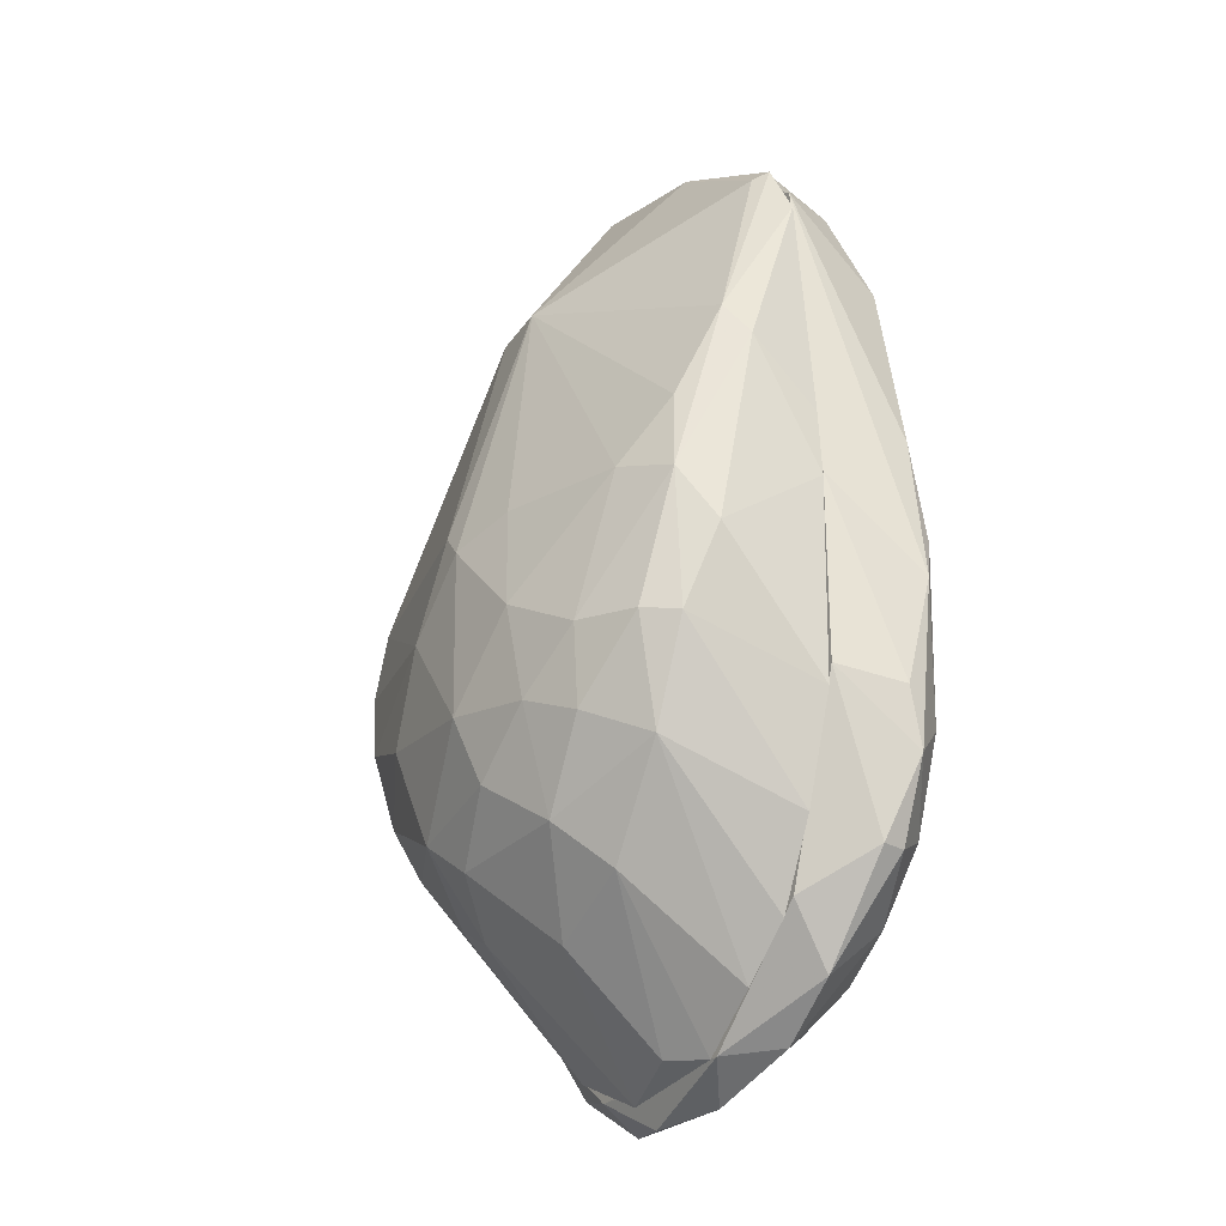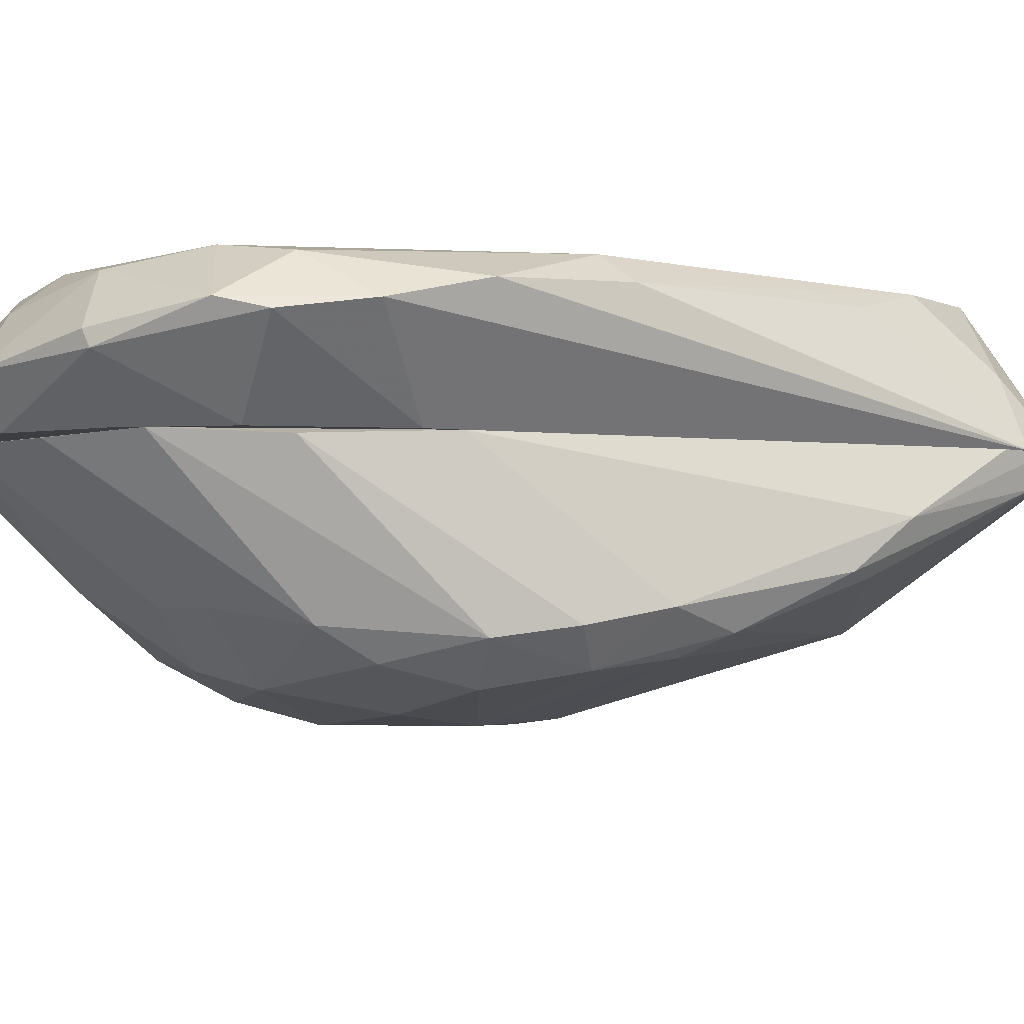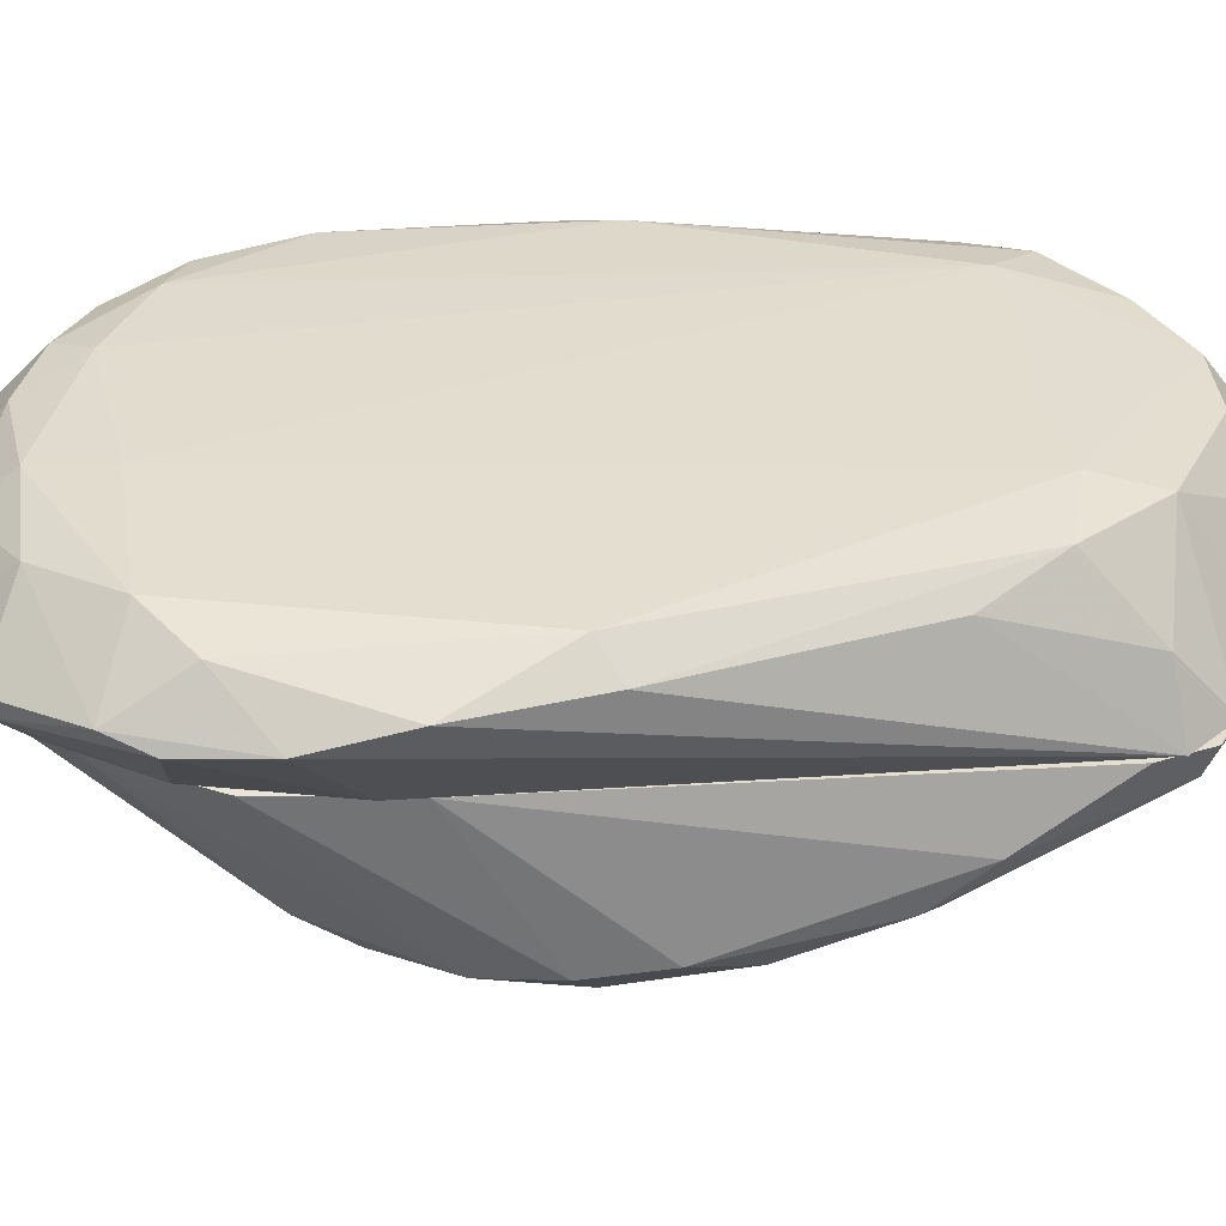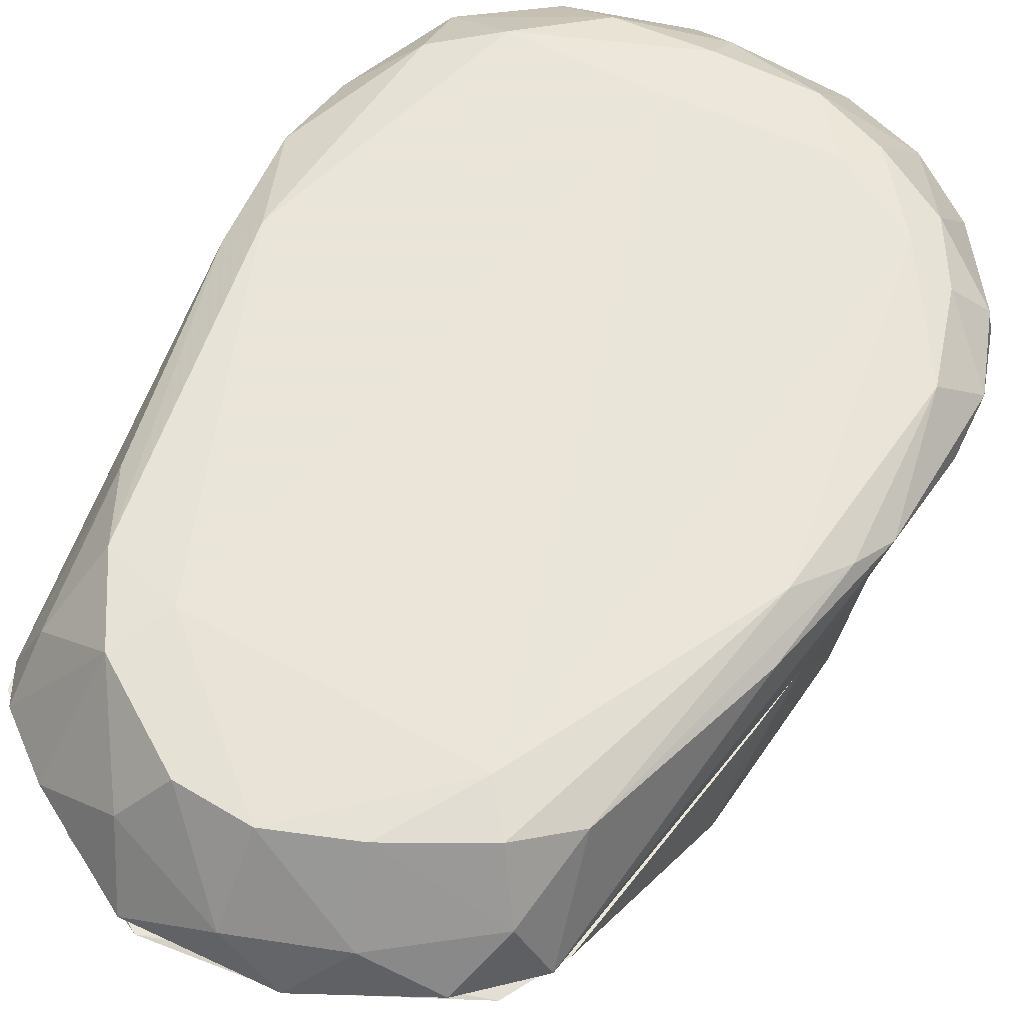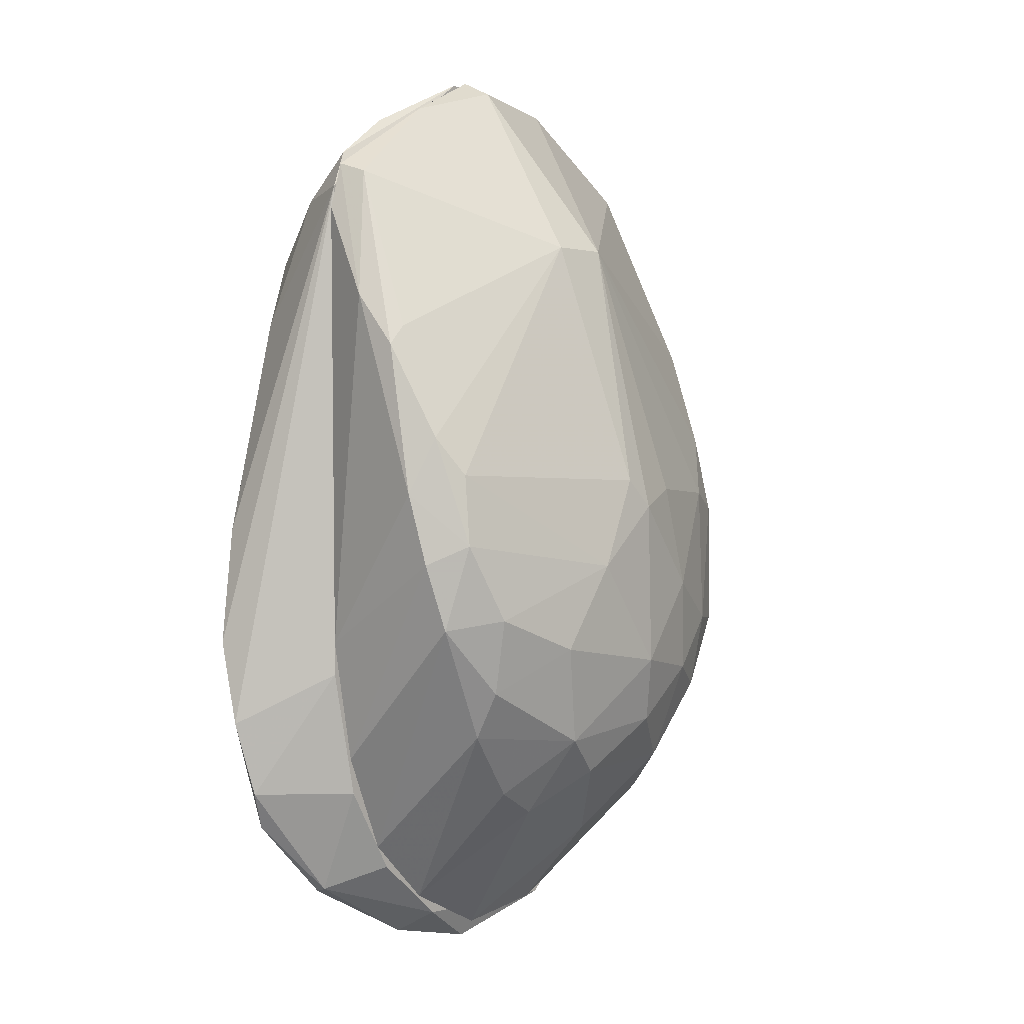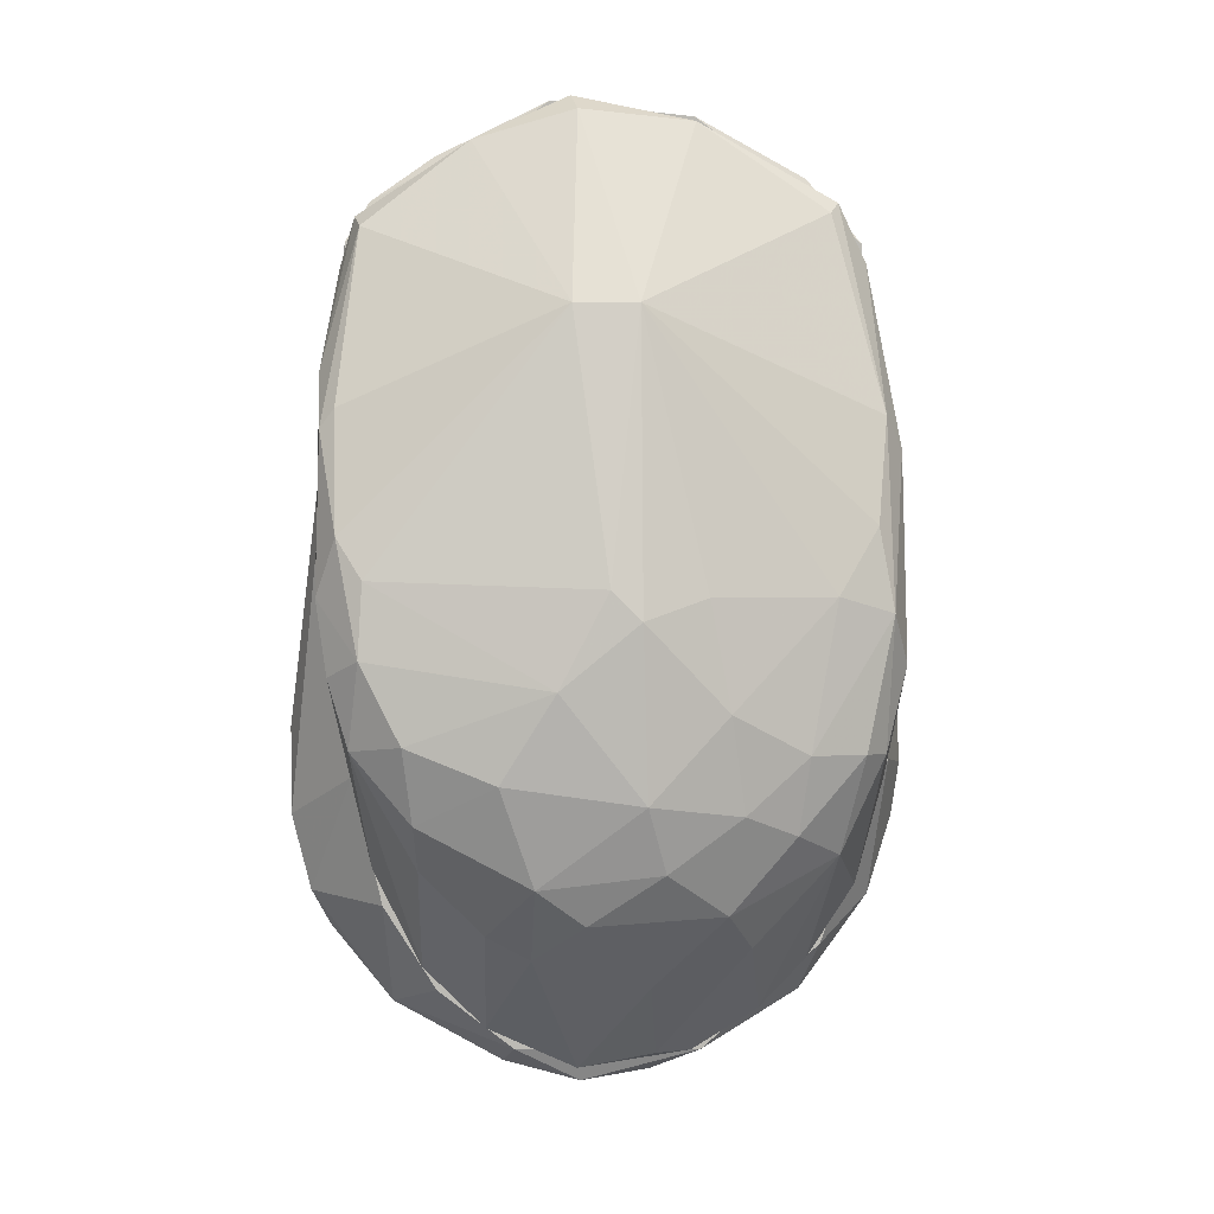
<metadata>
{"format":"obj","ext":"obj","renderer":"f3d","projection":"perspective","resolution":1024,"background":"white","views":[{"elev":-27.2,"azim":59.0,"up":"+Z"},{"elev":-3.6,"azim":-112.0,"up":"+Y"},{"elev":35.9,"azim":-95.0,"up":"+Y"},{"elev":58.6,"azim":31.8,"up":"+Y"},{"elev":0.8,"azim":-51.5,"up":"+Z"},{"elev":6.8,"azim":-5.1,"up":"+Z"}]}
</metadata>
<code>
o convex_0
v -0.01368 -0.01145 -0.03286
v 0.03116 0.002789 0.002466
v 0.03063 0.002789 0.009855
v -0.0274 0.002789 -0.01493
v -0.004712 -0.01304 0.03201
v -0.02634 0.002789 0.04097
v 0.01902 -0.01778 -0.01335
v 0.009529 0.002789 -0.04975
v -0.02634 -0.01673 -0.00332
v 0.02483 0.002257 0.04256
v 0.00214 -0.02148 -0.01757
v 0.02852 -0.01251 0.00037
v 0.02746 0.002257 -0.03128
v -0.02001 0.002789 -0.03972
v -0.003654 0.002789 0.05364
v 0.001614 -0.02148 0.000904
v 0.01111 -0.01567 -0.03023
v 0.00214 -0.01356 0.03201
v -0.03003 -0.008291 0.01934
v -0.0274 -0.01409 -0.01283
v -0.003129 0.00226 -0.05134
v -0.008929 -0.01831 -0.02653
v 0.02324 -0.01145 -0.02495
v 0.02852 -0.006708 0.0204
v -0.003129 -0.000378 0.05205
v -0.02582 -0.000378 0.03992
v 0.03063 -0.008818 -0.005437
v -0.01263 -0.02042 -0.01546
v 0.02219 -0.01515 0.002456
v -0.02582 -0.01567 0.004573
v -0.03057 -0.01145 0.002466
v 0.003723 -0.009871 -0.0392
v -0.03003 -0.003543 0.02515
v 0.01691 0.00226 -0.045
v -0.02107 -0.0162 -0.0202
v 0.02799 0.002789 0.03623
v 0.009529 0.001731 0.05099
v -0.001546 -0.02095 0.004049
v -0.02528 0.00226 -0.02864
v 0.03063 0.002789 -0.01968
v 0.03063 -0.004597 0.01671
v 0.02799 -0.01145 -0.01441
v -0.003654 -0.01673 -0.03075
v -0.02845 -0.008818 0.02146
v -0.01315 0.002257 -0.04658
v -0.006821 -0.02148 -0.005961
v -0.02054 -0.01304 -0.02548
v 0.01427 -0.0104 -0.03498
v -0.02792 0.002789 0.0357
v 0.01797 -0.01673 -0.02179
v 0.02377 0.000677 0.0415
v 0.01058 -0.02042 -0.008602
v -0.01421 0.001204 0.04889
v 0.02694 -0.01145 0.009321
v 0.004255 -0.01937 -0.02495
v 0.02535 -0.01462 -0.01387
v -0.02212 -0.01831 -0.01177
v 0.008472 -0.01937 0.00299
v -0.02845 -0.01356 0.008786
v 0.02219 0.002789 -0.03973
v 0.005306 0.000148 -0.04923
v -0.008929 -0.01145 -0.03551
v 0.01216 -0.01937 -0.01916
v -0.02951 -0.01304 -0.005437
f 39 20 64
f 3 2 4
f 3 4 6
f 4 2 8
f 4 8 14
f 3 6 15
f 14 8 21
f 5 18 25
f 22 11 28
f 7 12 29
f 26 6 33
f 19 26 33
f 31 19 33
f 4 31 33
f 22 28 35
f 3 15 36
f 15 10 36
f 10 24 36
f 10 15 37
f 15 25 37
f 25 18 37
f 18 5 38
f 16 18 38
f 5 30 38
f 4 14 39
f 14 20 39
f 8 2 40
f 2 27 40
f 2 3 41
f 24 12 41
f 27 2 41
f 12 27 41
f 3 36 41
f 36 24 41
f 23 13 42
f 27 12 42
f 13 40 42
f 40 27 42
f 32 17 43
f 21 32 43
f 5 26 44
f 26 19 44
f 14 21 45
f 11 16 46
f 28 11 46
f 30 9 46
f 16 38 46
f 38 30 46
f 20 14 47
f 1 22 47
f 35 20 47
f 22 35 47
f 45 1 47
f 14 45 47
f 23 17 48
f 17 32 48
f 8 34 48
f 34 23 48
f 6 4 49
f 4 33 49
f 33 6 49
f 17 23 50
f 24 10 51
f 18 24 51
f 10 37 51
f 37 18 51
f 16 11 52
f 7 29 52
f 15 6 53
f 5 25 53
f 25 15 53
f 6 26 53
f 26 5 53
f 12 24 54
f 24 18 54
f 29 12 54
f 18 29 54
f 11 22 55
f 43 17 55
f 22 43 55
f 12 7 56
f 42 12 56
f 23 42 56
f 7 50 56
f 50 23 56
f 9 20 57
f 20 35 57
f 35 28 57
f 46 9 57
f 28 46 57
f 18 16 58
f 29 18 58
f 16 52 58
f 52 29 58
f 30 5 59
f 9 30 59
f 19 31 59
f 31 9 59
f 5 44 59
f 44 19 59
f 13 23 60
f 34 8 60
f 23 34 60
f 8 40 60
f 40 13 60
f 21 8 61
f 32 21 61
f 8 48 61
f 48 32 61
f 22 1 62
f 21 43 62
f 43 22 62
f 1 45 62
f 45 21 62
f 50 7 63
f 17 50 63
f 7 52 63
f 52 11 63
f 11 55 63
f 55 17 63
f 20 9 64
f 31 4 64
f 9 31 64
f 4 39 64
o convex_1
v -0.03215 0.01123 -0.03286
v 0.0338 0.01281 -0.007023
v 0.03221 0.01439 -0.002274
v -0.005766 0.002789 0.05311
v 0.01058 0.002789 -0.04975
v -0.01527 0.01703 0.03886
v -0.004714 0.01703 -0.0429
v 0.02746 0.00279 0.03834
v -0.0274 0.00279 0.03834
v 0.01216 0.0165 0.04149
v -0.01843 0.00279 -0.04236
v -0.02898 0.01756 -0.003846
v 0.0301 0.008595 -0.03392
v 0.02113 0.0165 -0.0334
v 0.03116 0.00279 -0.01757
v -0.01104 0.007538 -0.05186
v 0.01744 0.01703 0.03148
v -0.02212 0.01756 -0.03445
v 0.01481 0.008065 -0.04922
v -0.0274 0.00279 -0.01862
v 0.02588 0.01439 0.03041
v -0.03426 0.01439 -0.01493
v 0.00372 0.008065 0.05153
v -0.02582 0.01492 0.02251
v 0.02166 0.004374 0.04519
v -0.004181 0.0165 0.04519
v -0.02265 0.01018 -0.04553
v 0.0301 0.01545 -0.02126
v -0.005766 0.01756 -0.03551
v -0.01262 0.01756 0.03253
v -0.0179 0.004372 0.0473
v 0.005832 0.01598 -0.04447
v 0.02377 0.00279 -0.03815
v -0.03426 0.01228 -0.02442
v -0.002602 0.004374 -0.05344
v 0.02166 0.01439 -0.03867
v 0.03327 0.01123 -0.02548
v 0.02905 0.01598 0.003513
v 0.03116 0.00279 0.002989
v -0.02845 0.0165 -0.02971
v 0.009522 0.002789 0.05153
v -0.02423 0.009649 0.03728
v 0.02219 0.007538 -0.04448
v -0.03215 0.01492 -0.001739
v 0.005305 0.006483 -0.05292
v 0.02113 0.01598 0.0357
v -0.02107 0.01703 0.03042
v -0.01527 0.01598 -0.04236
v -0.02423 0.00279 -0.03286
v 0.01111 0.01703 -0.03814
v -0.008405 0.0107 0.04836
v 0.03116 0.01334 0.009321
v -0.00999 0.00279 -0.04922
v 0.01427 0.008595 0.0473
v 0.0243 0.009647 0.03939
v -0.00524 0.01334 -0.04764
v -0.02317 0.008593 -0.045
v -0.03003 0.01228 -0.03709
v 0.003727 0.0165 0.04519
v 0.0338 0.009647 -0.01915
v 0.02957 0.01123 -0.03392
v 0.01375 0.01598 -0.04184
v -0.02476 0.003845 0.04256
v 0.02641 0.01545 -0.03128
f 101 125 128
f 69 68 84
f 68 73 84
f 67 66 92
f 82 76 93
f 71 82 93
f 70 90 94
f 93 76 94
f 81 93 94
f 79 69 97
f 77 79 97
f 65 84 98
f 84 73 98
f 73 86 98
f 79 77 101
f 92 66 101
f 78 81 102
f 85 67 102
f 67 92 102
f 92 78 102
f 66 72 103
f 69 79 103
f 76 82 104
f 86 76 104
f 98 86 104
f 68 69 105
f 87 68 105
f 72 89 105
f 103 72 105
f 69 103 105
f 88 73 106
f 69 83 107
f 97 69 107
f 77 97 107
f 83 100 107
f 86 73 108
f 76 86 108
f 73 88 108
f 83 69 109
f 96 83 109
f 69 99 109
f 99 80 109
f 81 74 110
f 102 81 110
f 85 102 110
f 70 94 111
f 94 76 111
f 106 70 111
f 88 106 111
f 76 108 111
f 108 88 111
f 82 71 112
f 80 91 112
f 75 69 113
f 69 84 113
f 84 65 113
f 81 78 114
f 71 93 114
f 93 81 114
f 96 71 114
f 68 87 115
f 90 70 115
f 87 90 115
f 95 68 115
f 70 95 115
f 66 67 116
f 72 66 116
f 67 85 116
f 85 72 116
f 69 75 117
f 99 69 117
f 80 99 117
f 87 105 118
f 105 89 118
f 72 85 119
f 89 72 119
f 110 74 119
f 85 110 119
f 74 118 119
f 118 89 119
f 71 96 120
f 109 80 120
f 96 109 120
f 112 71 120
f 80 112 120
f 91 80 121
f 75 113 121
f 113 65 121
f 117 75 121
f 80 117 121
f 65 98 122
f 104 82 122
f 98 104 122
f 82 112 122
f 112 91 122
f 121 65 122
f 91 121 122
f 74 81 123
f 90 87 123
f 81 94 123
f 94 90 123
f 118 74 123
f 87 118 123
f 101 66 124
f 79 101 124
f 66 103 124
f 103 79 124
f 101 77 125
f 77 107 125
f 107 100 125
f 83 96 126
f 100 83 126
f 78 100 126
f 114 78 126
f 96 114 126
f 73 68 127
f 68 95 127
f 95 70 127
f 70 106 127
f 106 73 127
f 78 92 128
f 100 78 128
f 92 101 128
f 125 100 128

</code>
